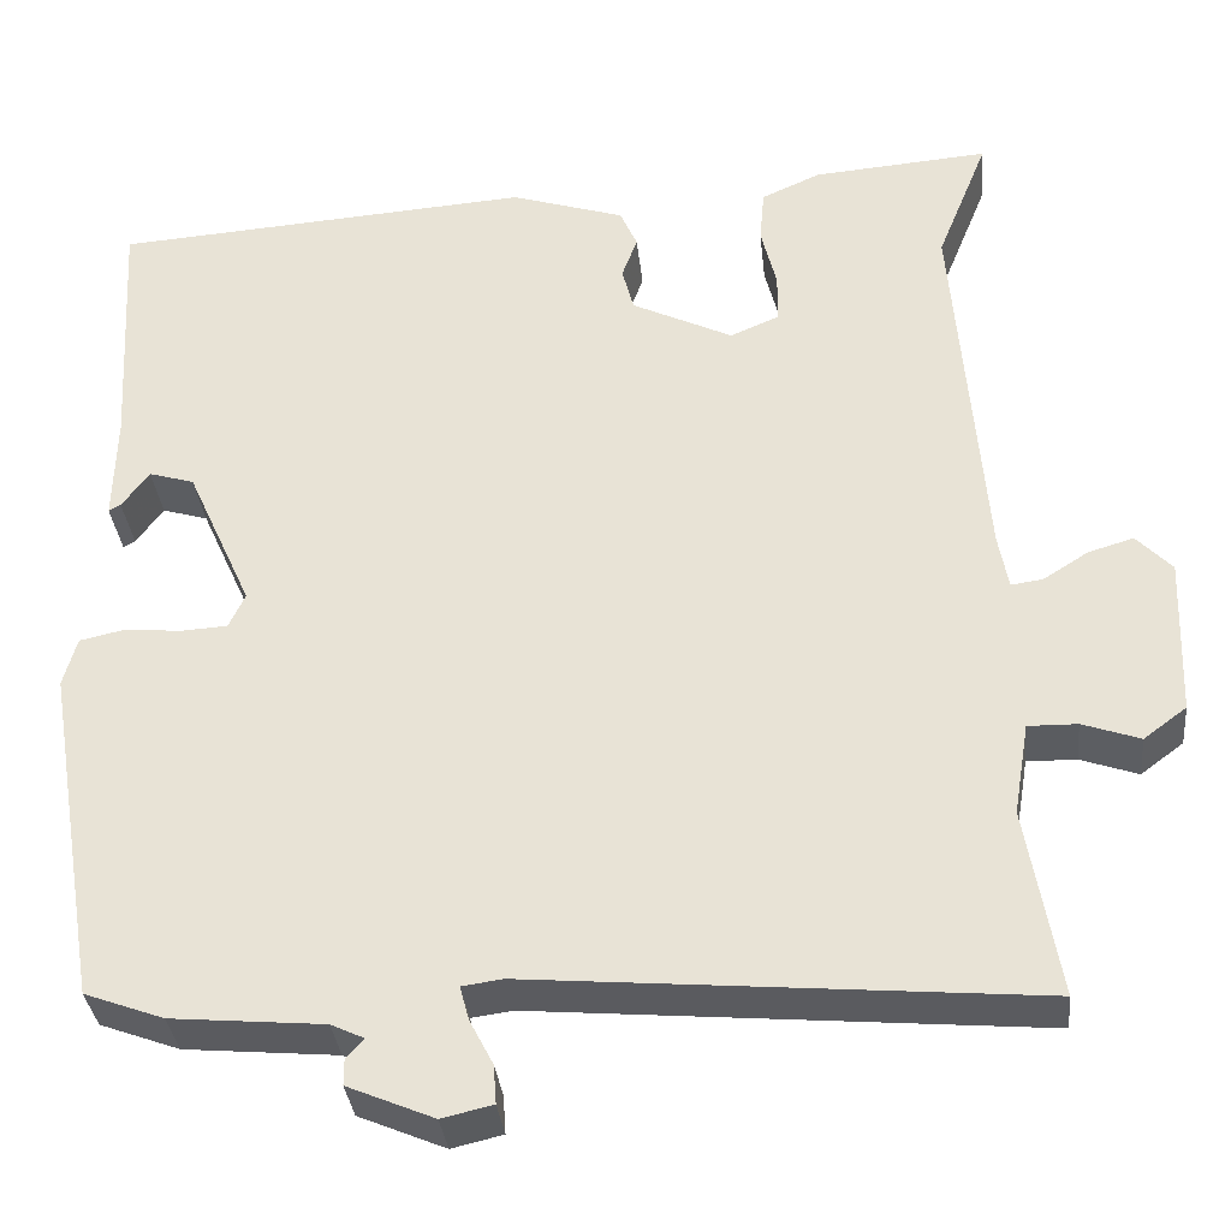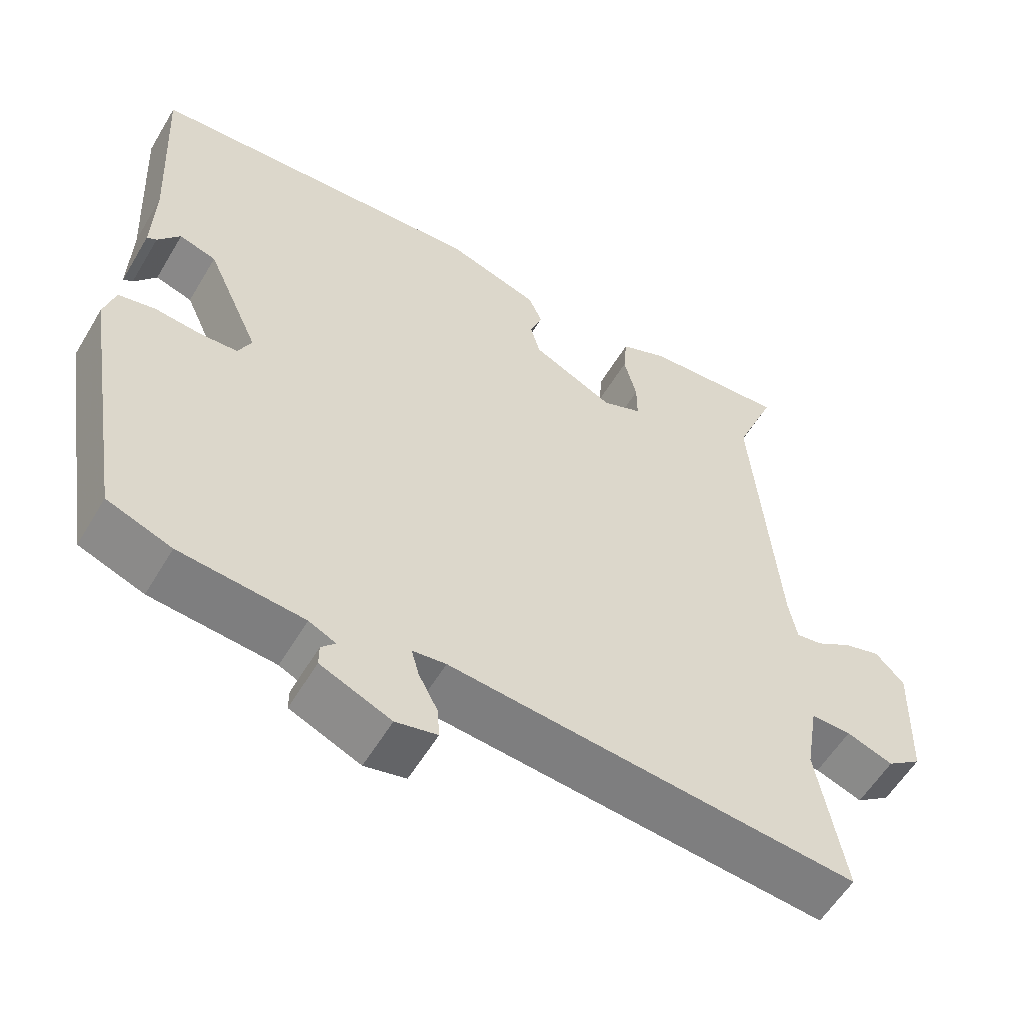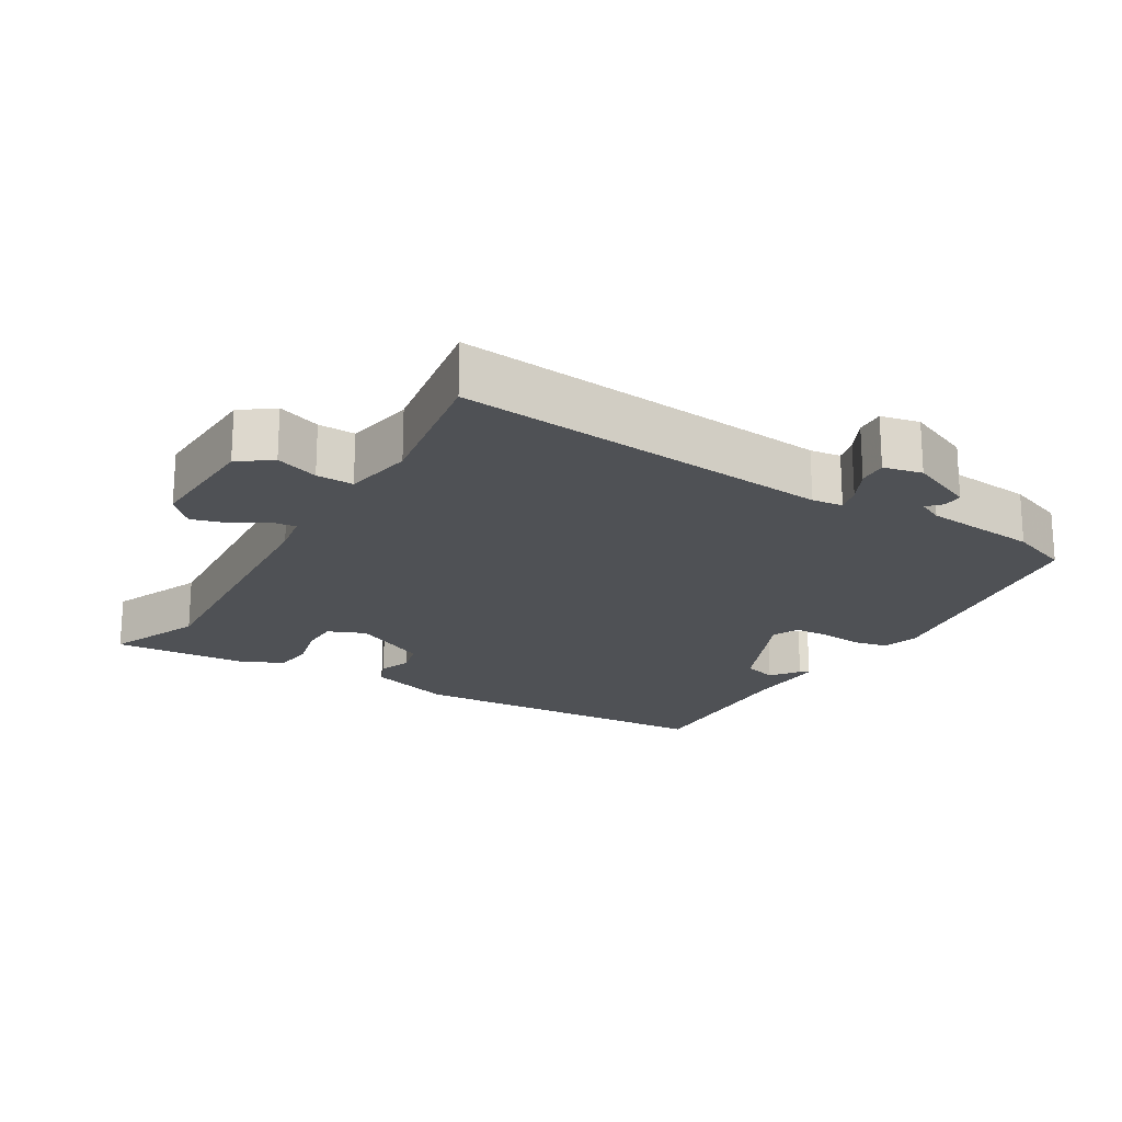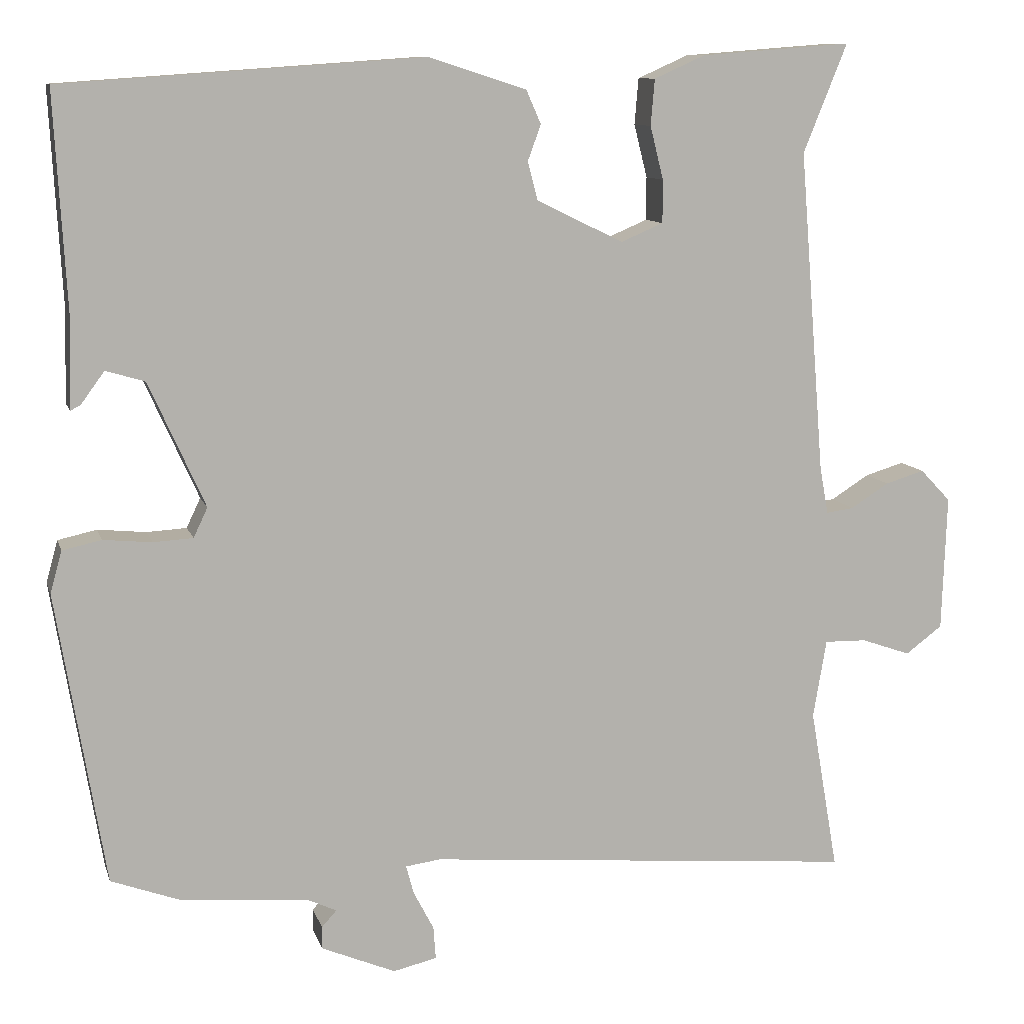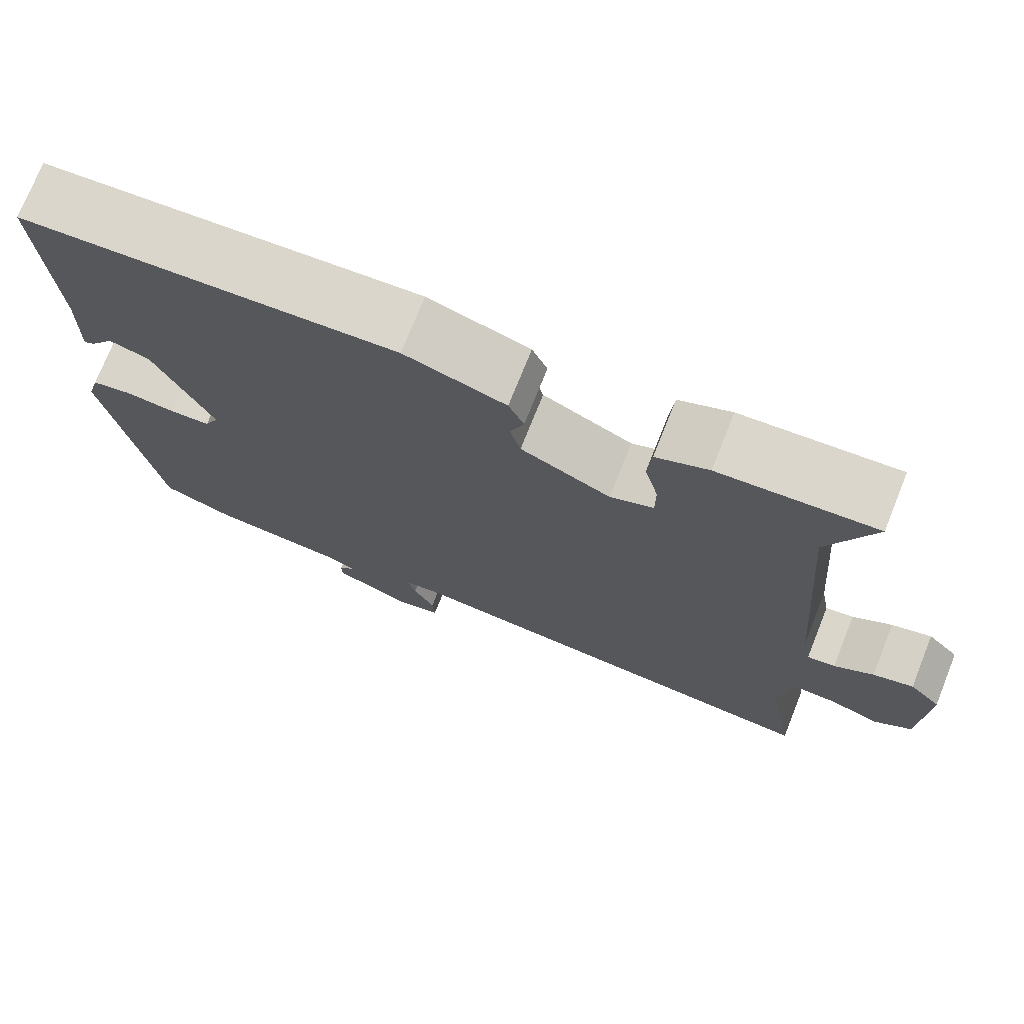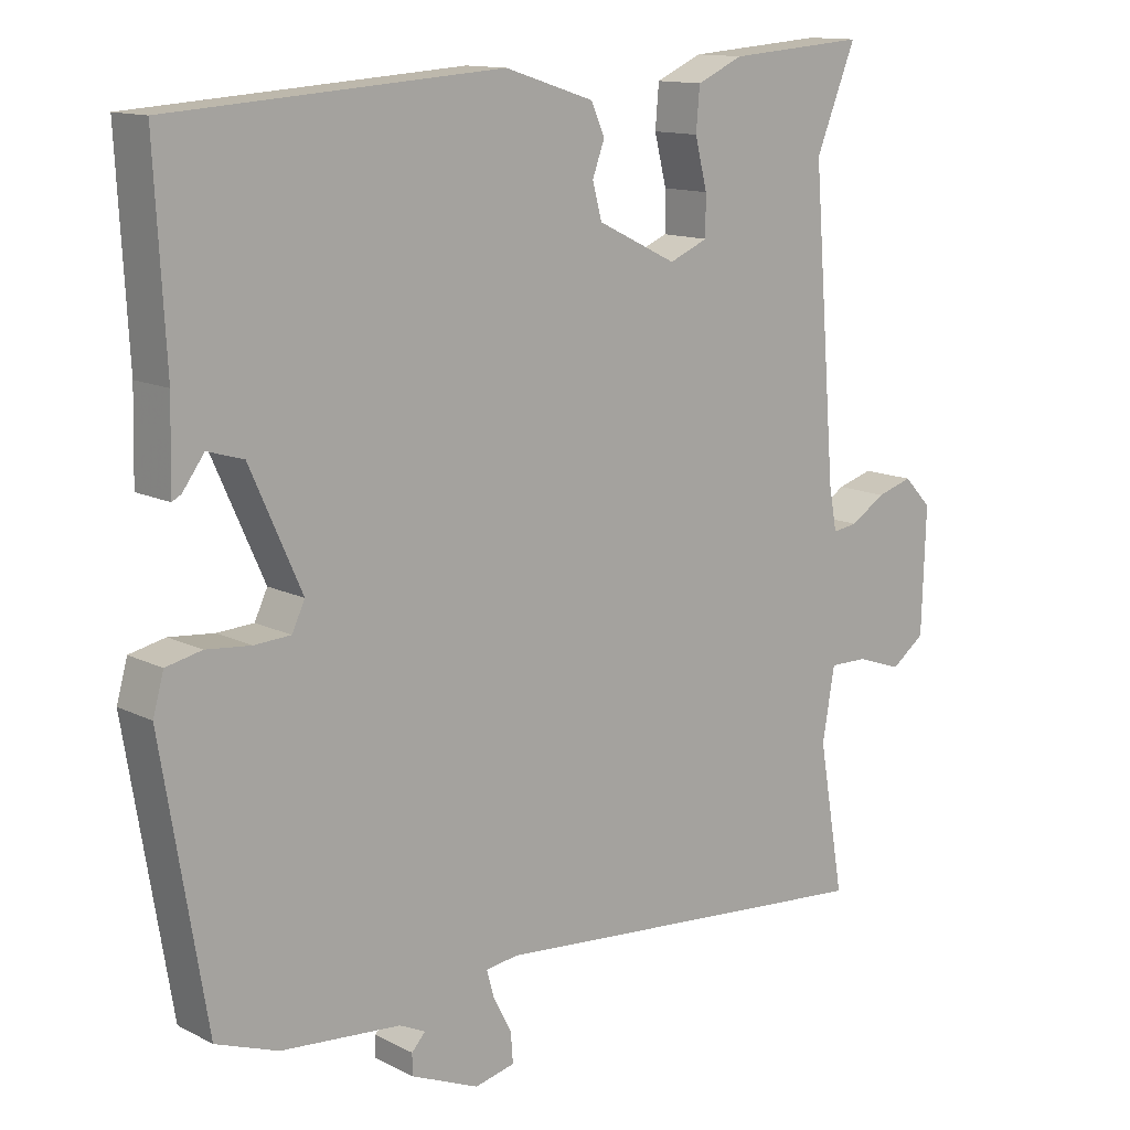
<metadata>
{"format":"obj","ext":"obj","renderer":"f3d","projection":"perspective","resolution":1024,"background":"white","views":[{"elev":-34.1,"azim":5.9,"up":"+Z"},{"elev":-57.4,"azim":-30.6,"up":"+Z"},{"elev":-19.9,"azim":148.5,"up":"+Y"},{"elev":10.3,"azim":-14.3,"up":"+Z"},{"elev":73.9,"azim":21.8,"up":"+Z"},{"elev":12.9,"azim":-41.0,"up":"+Z"}]}
</metadata>
<code>
v 0.514 0.07 0.536
v 0.458 0.07 0.397
v 0.491 0.07 -0.017
v 0.502 0.07 -0.077
v 0.537 0.07 -0.072
v 0.586 0.07 -0.041
v 0.636 0.07 -0.026
v 0.675 0.07 -0.067
v 0.669 0.07 -0.241
v 0.622 0.07 -0.276
v 0.559 0.07 -0.254
v 0.505 0.07 -0.253
v 0.488 0.07 -0.354
v 0.524 0.07 -0.562
v -0.028 0.07 -0.514
v -0.073 0.07 -0.52
v -0.063 0.07 -0.557
v -0.037 0.07 -0.607
v -0.034 0.07 -0.649
v -0.09 0.07 -0.662
v -0.185 0.07 -0.622
v -0.185 0.07 -0.593
v -0.166 0.07 -0.572
v -0.202 0.07 -0.555
v -0.369 0.07 -0.54
v -0.456 0.07 -0.508
v -0.518 0.07 -0.133
v -0.503 0.07 -0.079
v -0.453 0.07 -0.068
v -0.391 0.07 -0.074
v -0.34 0.07 -0.071
v -0.322 0.07 -0.033
v -0.394 0.07 0.127
v -0.444 0.07 0.142
v -0.474 0.07 0.101
v -0.487 0.07 0.094
v -0.484 0.07 0.212
v -0.499 0.07 0.487
v -0.037 0.07 0.519
v 0.088 0.07 0.479
v 0.107 0.07 0.436
v 0.09 0.07 0.39
v 0.103 0.07 0.341
v 0.214 0.07 0.287
v 0.268 0.07 0.31
v 0.268 0.07 0.365
v 0.251 0.07 0.433
v 0.256 0.07 0.492
v 0.321 0.07 0.521
v 0.514 0 0.536
v 0.458 0 0.397
v 0.491 0 -0.017
v 0.502 0 -0.077
v 0.537 0 -0.072
v 0.586 0 -0.041
v 0.636 0 -0.026
v 0.675 0 -0.067
v 0.669 0 -0.241
v 0.622 0 -0.276
v 0.559 0 -0.254
v 0.505 0 -0.253
v 0.488 0 -0.354
v 0.524 0 -0.562
v -0.028 0 -0.514
v -0.073 0 -0.52
v -0.063 0 -0.557
v -0.037 0 -0.607
v -0.034 0 -0.649
v -0.09 0 -0.662
v -0.185 0 -0.622
v -0.185 0 -0.593
v -0.166 0 -0.572
v -0.202 0 -0.555
v -0.369 0 -0.54
v -0.456 0 -0.508
v -0.518 0 -0.133
v -0.503 0 -0.079
v -0.453 0 -0.068
v -0.391 0 -0.074
v -0.34 0 -0.071
v -0.322 0 -0.033
v -0.394 0 0.127
v -0.444 0 0.142
v -0.474 0 0.101
v -0.487 0 0.094
v -0.484 0 0.212
v -0.499 0 0.487
v -0.037 0 0.519
v 0.088 0 0.479
v 0.107 0 0.436
v 0.09 0 0.39
v 0.103 0 0.341
v 0.214 0 0.287
v 0.268 0 0.31
v 0.268 0 0.365
v 0.251 0 0.433
v 0.256 0 0.492
v 0.321 0 0.521
f 49 1 2
f 48 49 2
f 47 48 2
f 46 47 2
f 45 46 2 3
f 44 45 3 4
f 43 44 4
f 40 41 42
f 39 40 42
f 38 39 42
f 37 38 42
f 37 42 43
f 34 35 36 37
f 37 43 4
f 34 37 4
f 33 34 4
f 28 29 30
f 27 28 30
f 26 27 30
f 25 26 30
f 24 25 30
f 23 24 30 31
f 21 22 23
f 20 21 23
f 19 20 23
f 18 19 23
f 17 18 23
f 23 31 32
f 17 23 32
f 16 17 32
f 13 14 15
f 32 33 4
f 16 32 4
f 15 16 4
f 13 15 4
f 12 13 4
f 9 10 11
f 8 9 11
f 7 8 11
f 6 7 11
f 5 6 11
f 4 5 11 12
f 51 50 98
f 51 98 97
f 51 97 96
f 51 96 95
f 52 51 95 94
f 53 52 94 93
f 53 93 92
f 91 90 89
f 91 89 88
f 91 88 87
f 91 87 86
f 92 91 86
f 86 85 84 83
f 53 92 86
f 53 86 83
f 53 83 82
f 79 78 77
f 79 77 76
f 79 76 75
f 79 75 74
f 79 74 73
f 80 79 73 72
f 72 71 70
f 72 70 69
f 72 69 68
f 72 68 67
f 72 67 66
f 81 80 72
f 81 72 66
f 81 66 65
f 64 63 62
f 53 82 81
f 53 81 65
f 53 65 64
f 53 64 62
f 53 62 61
f 60 59 58
f 60 58 57
f 60 57 56
f 60 56 55
f 60 55 54
f 61 60 54 53
f 1 50 51 2
f 2 51 52 3
f 3 52 53 4
f 4 53 54 5
f 5 54 55 6
f 6 55 56 7
f 7 56 57 8
f 8 57 58 9
f 9 58 59 10
f 10 59 60 11
f 11 60 61 12
f 12 61 62 13
f 13 62 63 14
f 14 63 64 15
f 15 64 65 16
f 16 65 66 17
f 17 66 67 18
f 18 67 68 19
f 19 68 69 20
f 20 69 70 21
f 21 70 71 22
f 22 71 72 23
f 23 72 73 24
f 24 73 74 25
f 25 74 75 26
f 26 75 76 27
f 27 76 77 28
f 28 77 78 29
f 29 78 79 30
f 30 79 80 31
f 31 80 81 32
f 32 81 82 33
f 33 82 83 34
f 34 83 84 35
f 35 84 85 36
f 36 85 86 37
f 37 86 87 38
f 38 87 88 39
f 39 88 89 40
f 40 89 90 41
f 41 90 91 42
f 42 91 92 43
f 43 92 93 44
f 44 93 94 45
f 45 94 95 46
f 46 95 96 47
f 47 96 97 48
f 48 97 98 49
f 49 98 50 1

</code>
